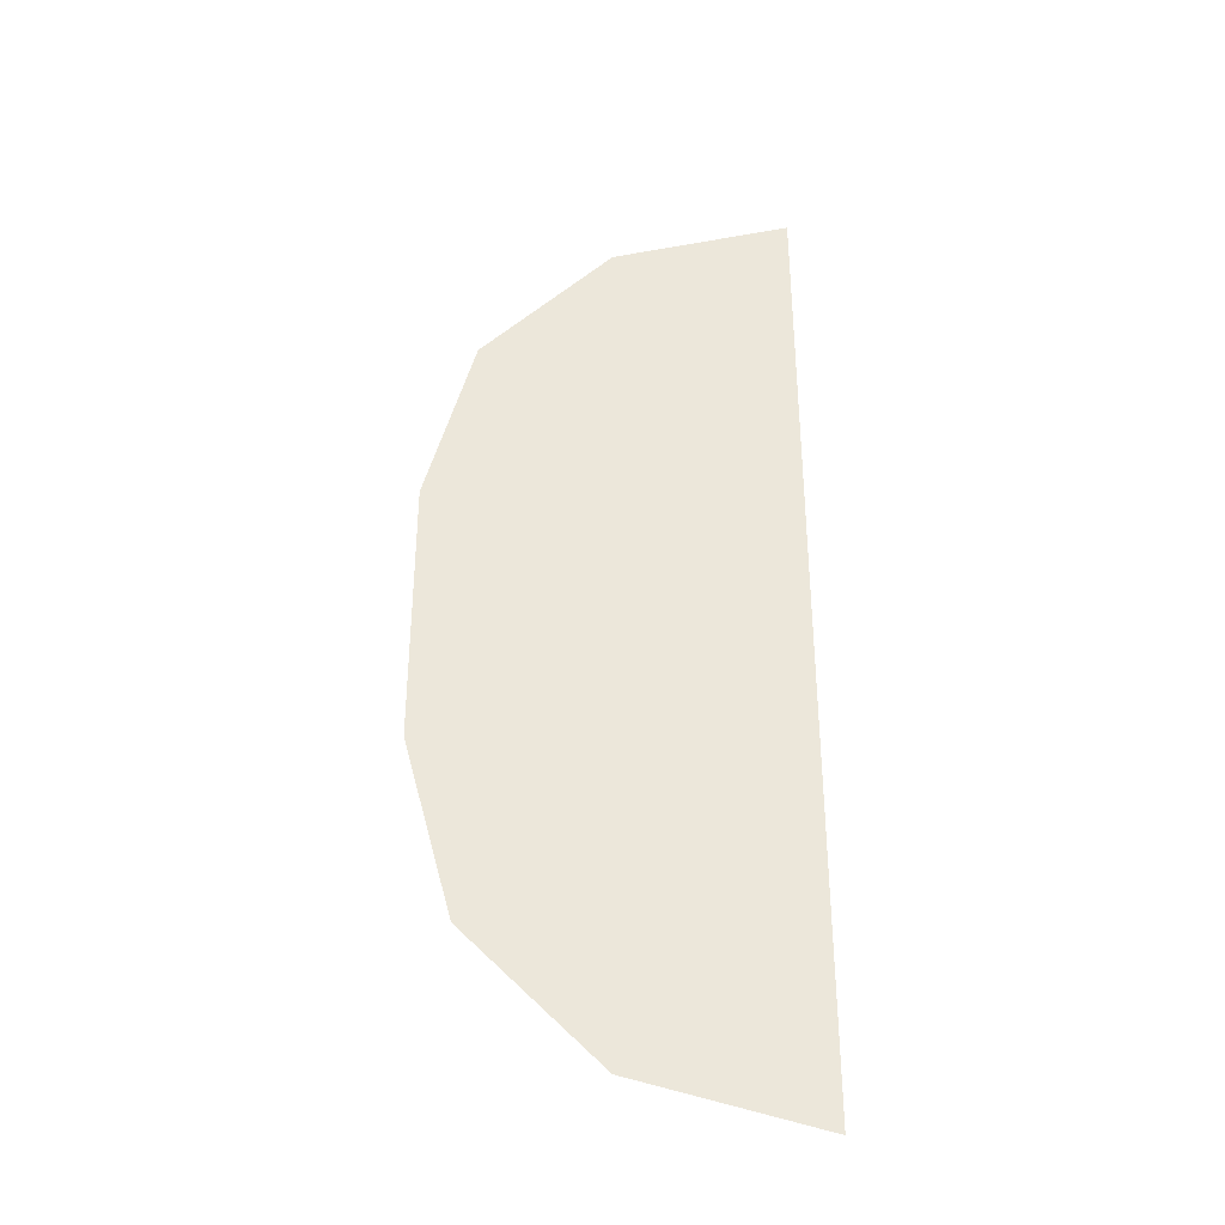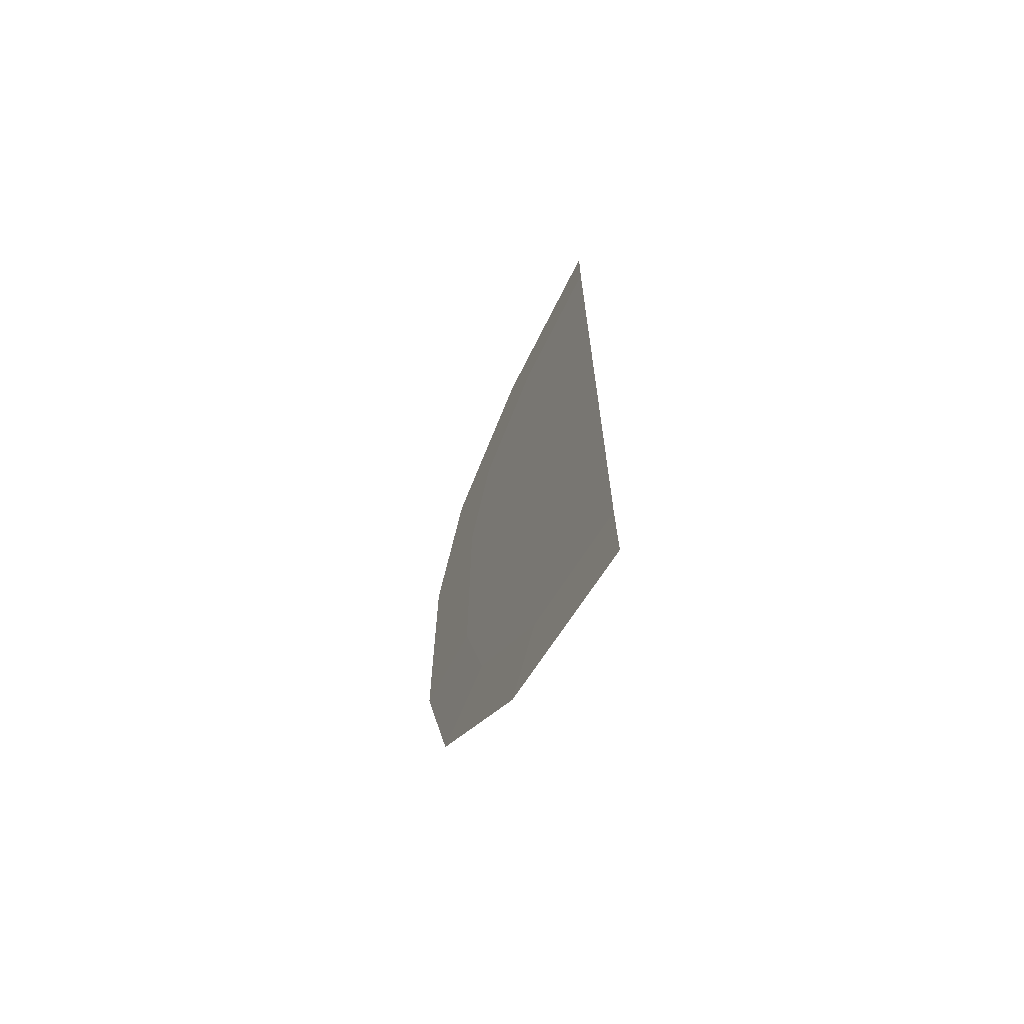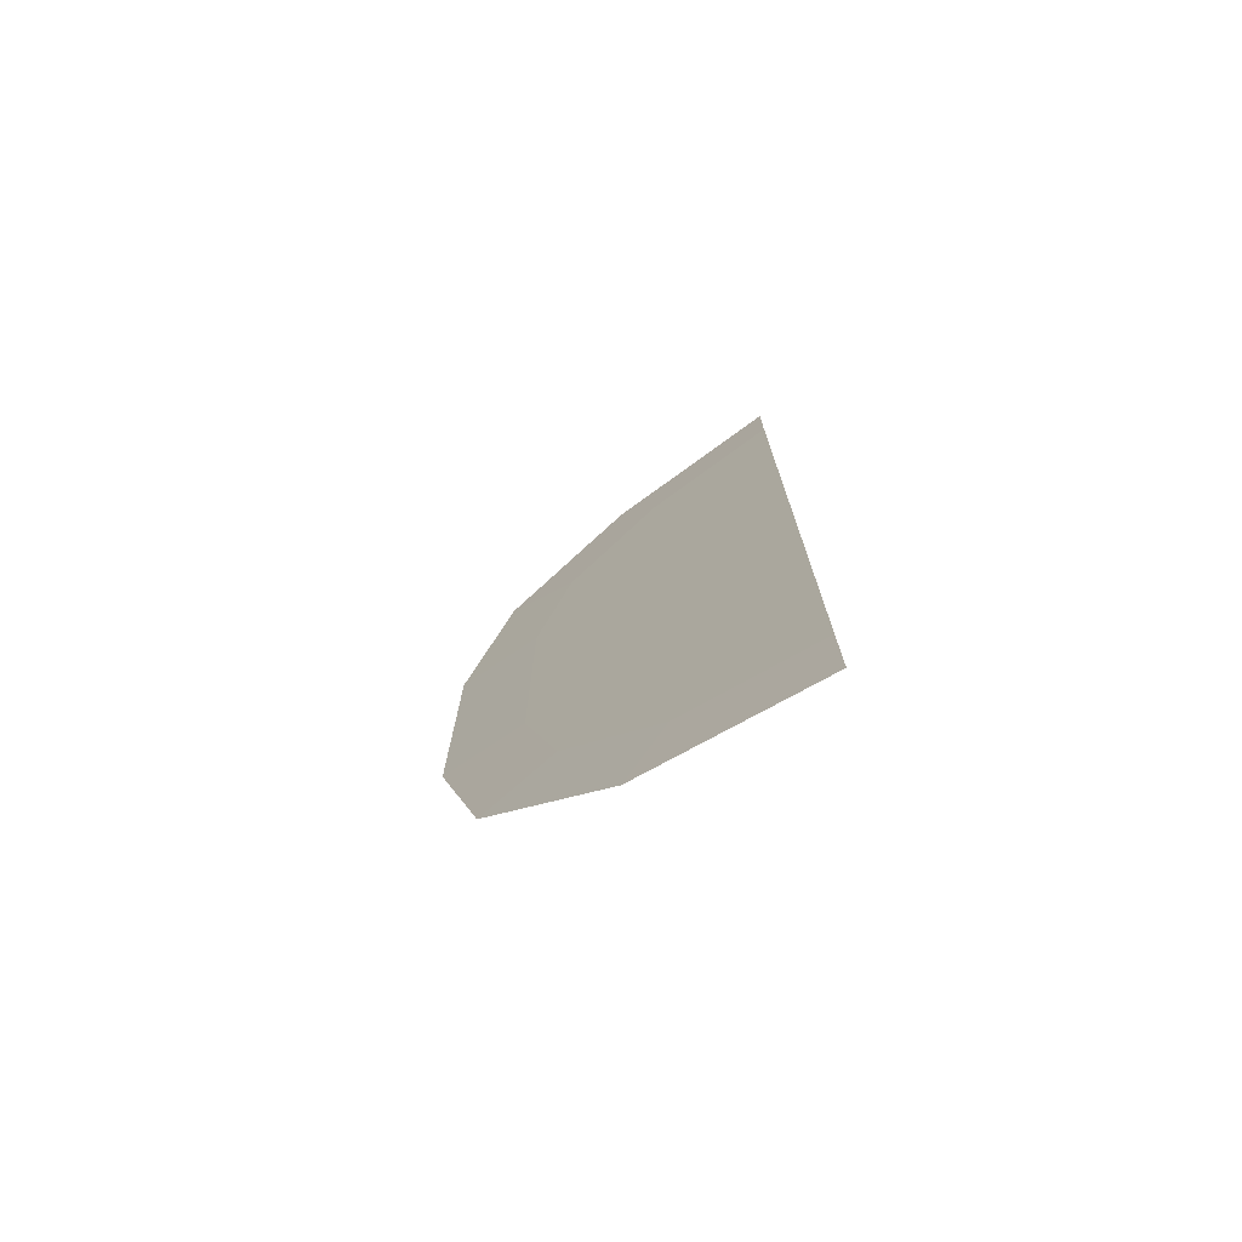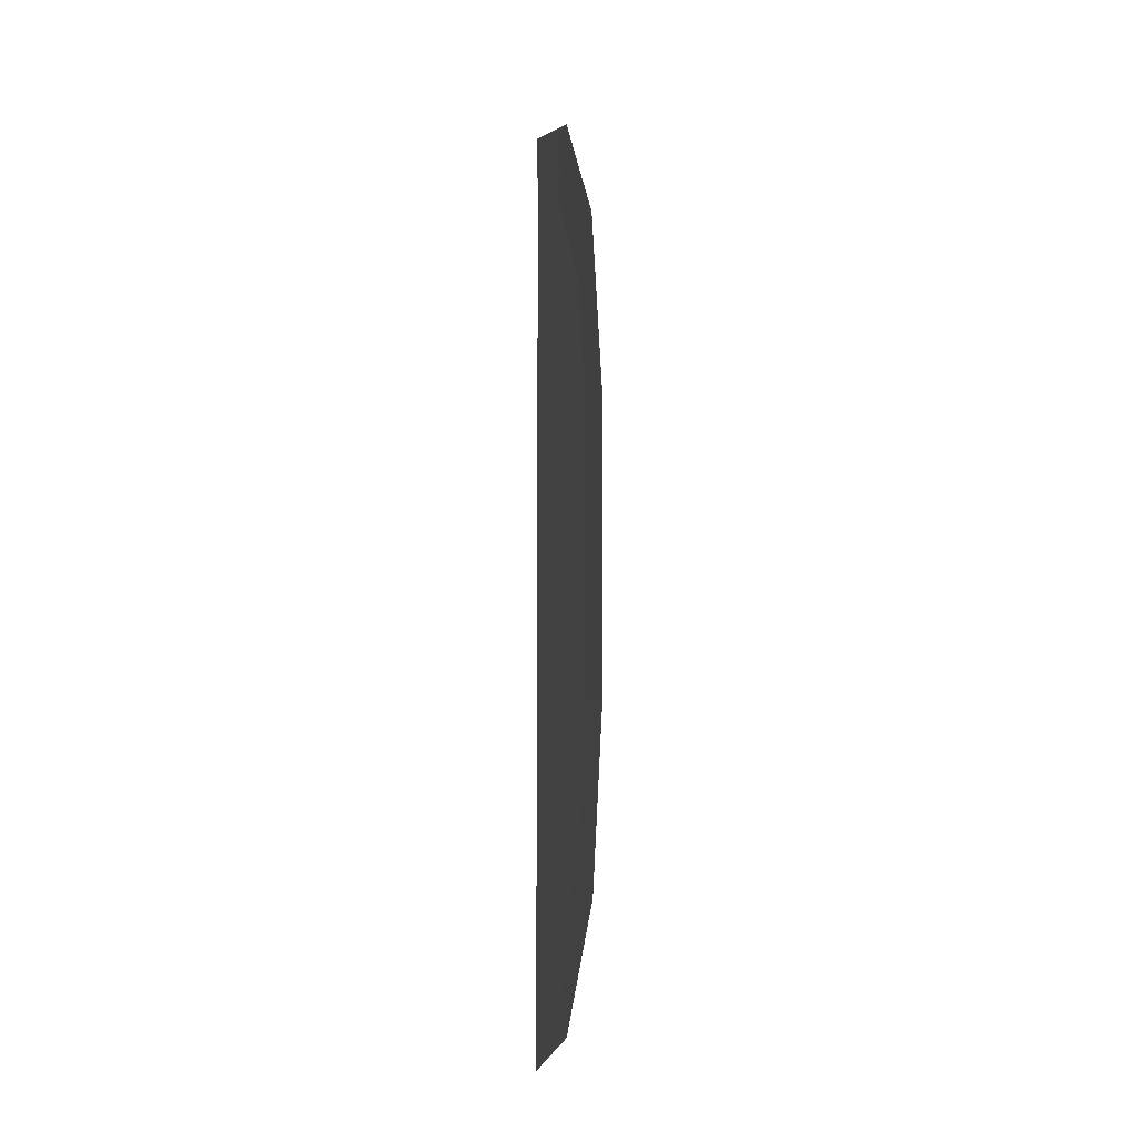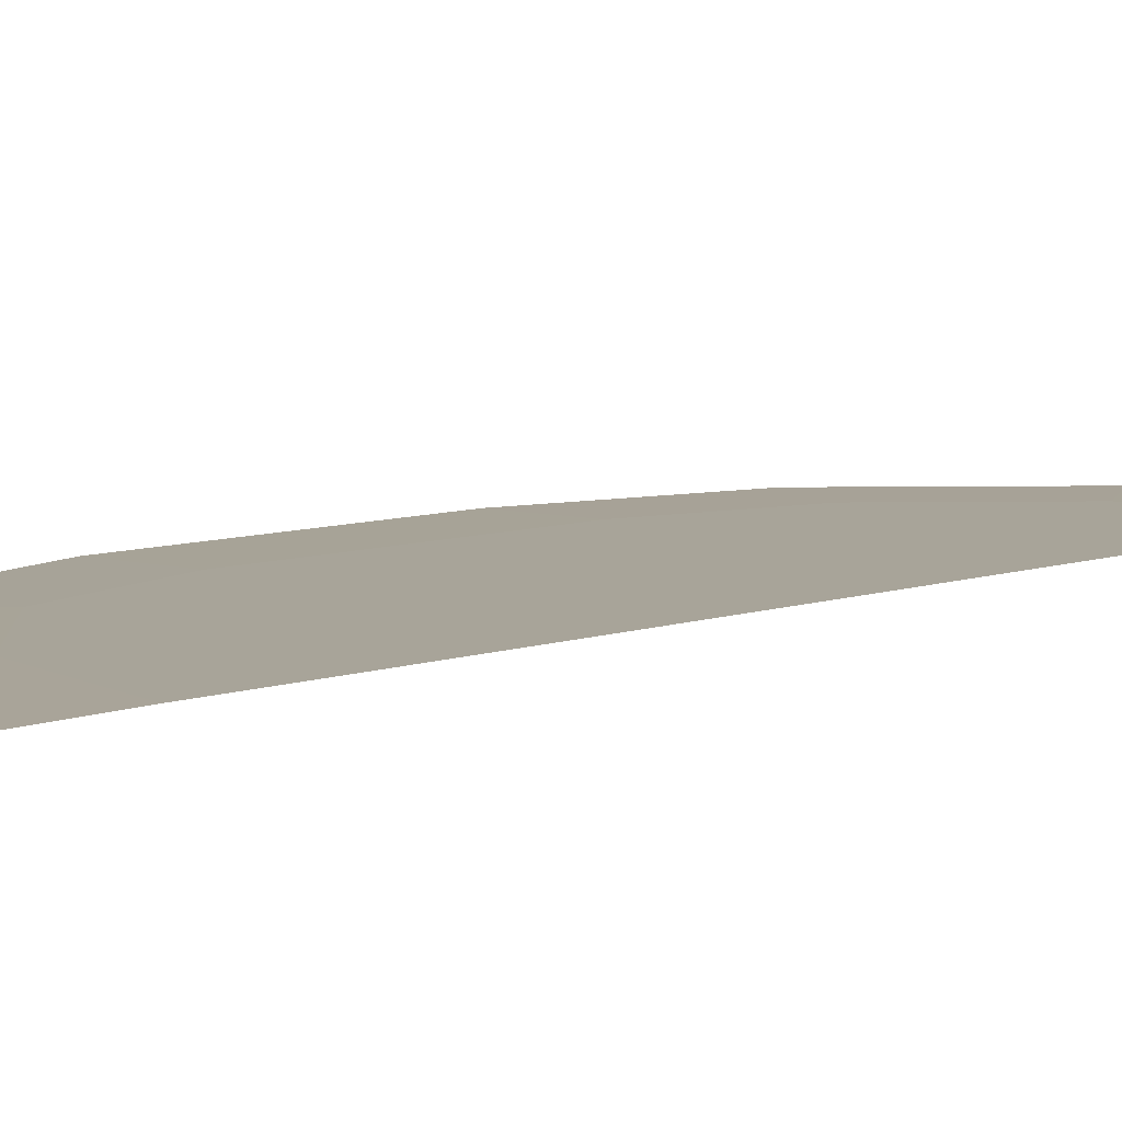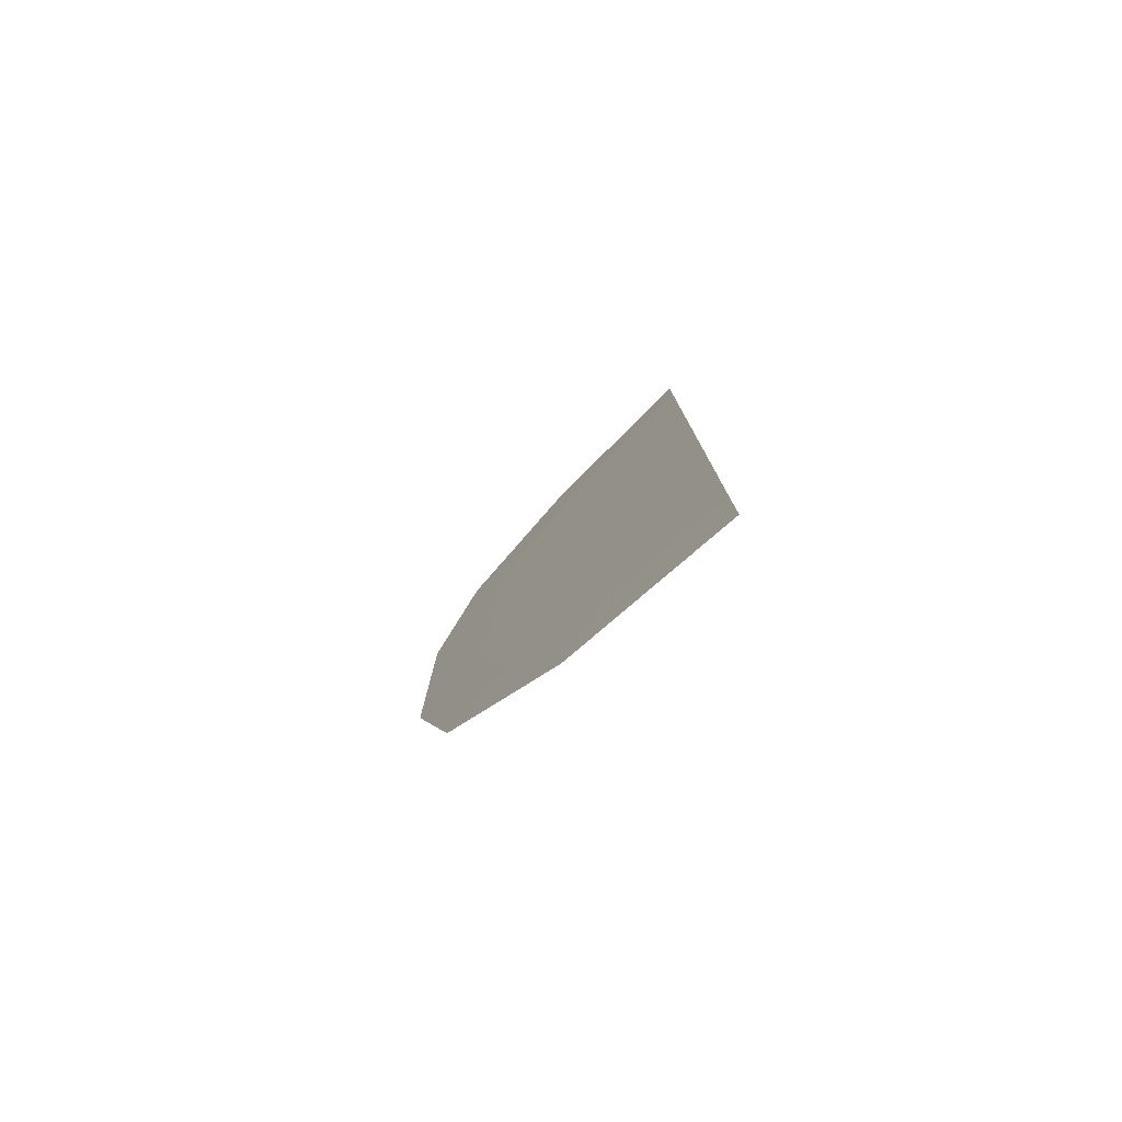
<metadata>
{"format":"obj","ext":"obj","renderer":"f3d","projection":"perspective","resolution":1024,"background":"white","views":[{"elev":-36.2,"azim":178.2,"up":"+Z"},{"elev":-69.0,"azim":-118.6,"up":"+Z"},{"elev":-75.2,"azim":-146.6,"up":"+Z"},{"elev":-8.1,"azim":79.8,"up":"+Z"},{"elev":7.1,"azim":-137.4,"up":"+Y"},{"elev":-79.9,"azim":-136.7,"up":"+Z"}]}
</metadata>
<code>
o Plane
v 0 0.009674 -5.079
v 0 0 -6.298
v 0 0.009674 -5.229
v 1.676 0.009674 -4.63
v 2.286 0 -5.686
v 1.751 0.009674 -4.76
v 2.904 0.009674 -3.403
v 3.959 0 -4.012
v 3.034 0.009674 -3.478
v 3.353 0.009674 -1.726
v 4.572 0 -1.726
v 3.503 0.009674 -1.726
v 0 0.009674 -1.726
v 0 0.009674 5.079
v 0 0 6.298
v 0 0.009674 5.229
v 1.676 0.009674 4.63
v 2.286 0 5.686
v 1.751 0.009674 4.76
v 2.904 0.009674 3.403
v 3.959 0 4.012
v 3.034 0.009674 3.478
v 3.353 0.009674 1.726
v 4.572 0 1.726
v 3.503 0.009674 1.726
v 0 0.009674 1.726
f 4 3 1
f 7 6 4
f 10 9 7
f 16 17 14
f 19 20 17
f 22 23 20
f 10 25 12
f 4 6 3
f 7 9 6
f 10 12 9
f 16 19 17
f 19 22 20
f 22 25 23
f 10 23 25
f 6 2 3
f 13 4 1
f 9 5 6
f 13 7 4
f 12 8 9
f 13 10 7
f 15 19 16
f 26 14 17
f 18 22 19
f 26 17 20
f 21 25 22
f 26 20 23
f 13 23 10
f 12 24 11
f 6 5 2
f 9 8 5
f 12 11 8
f 15 18 19
f 18 21 22
f 21 24 25
f 13 26 23
f 12 25 24

</code>
